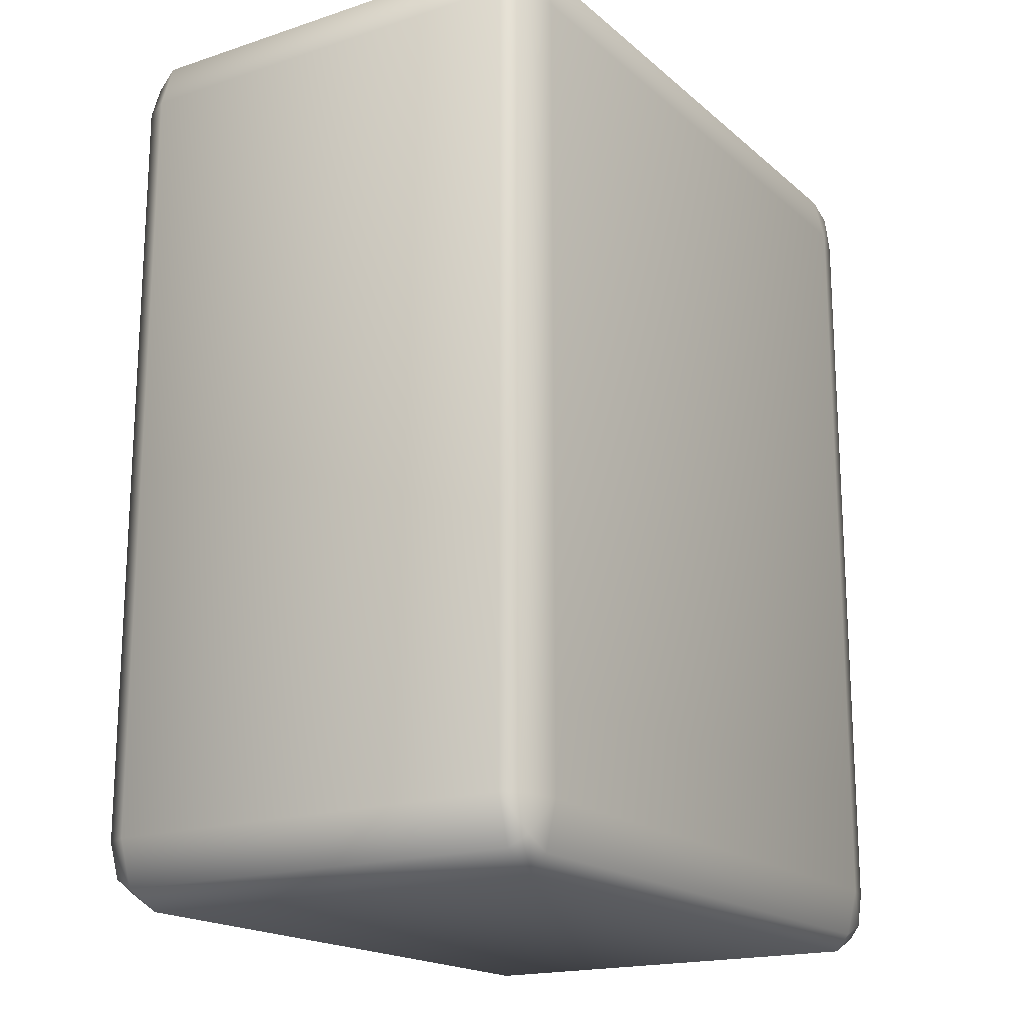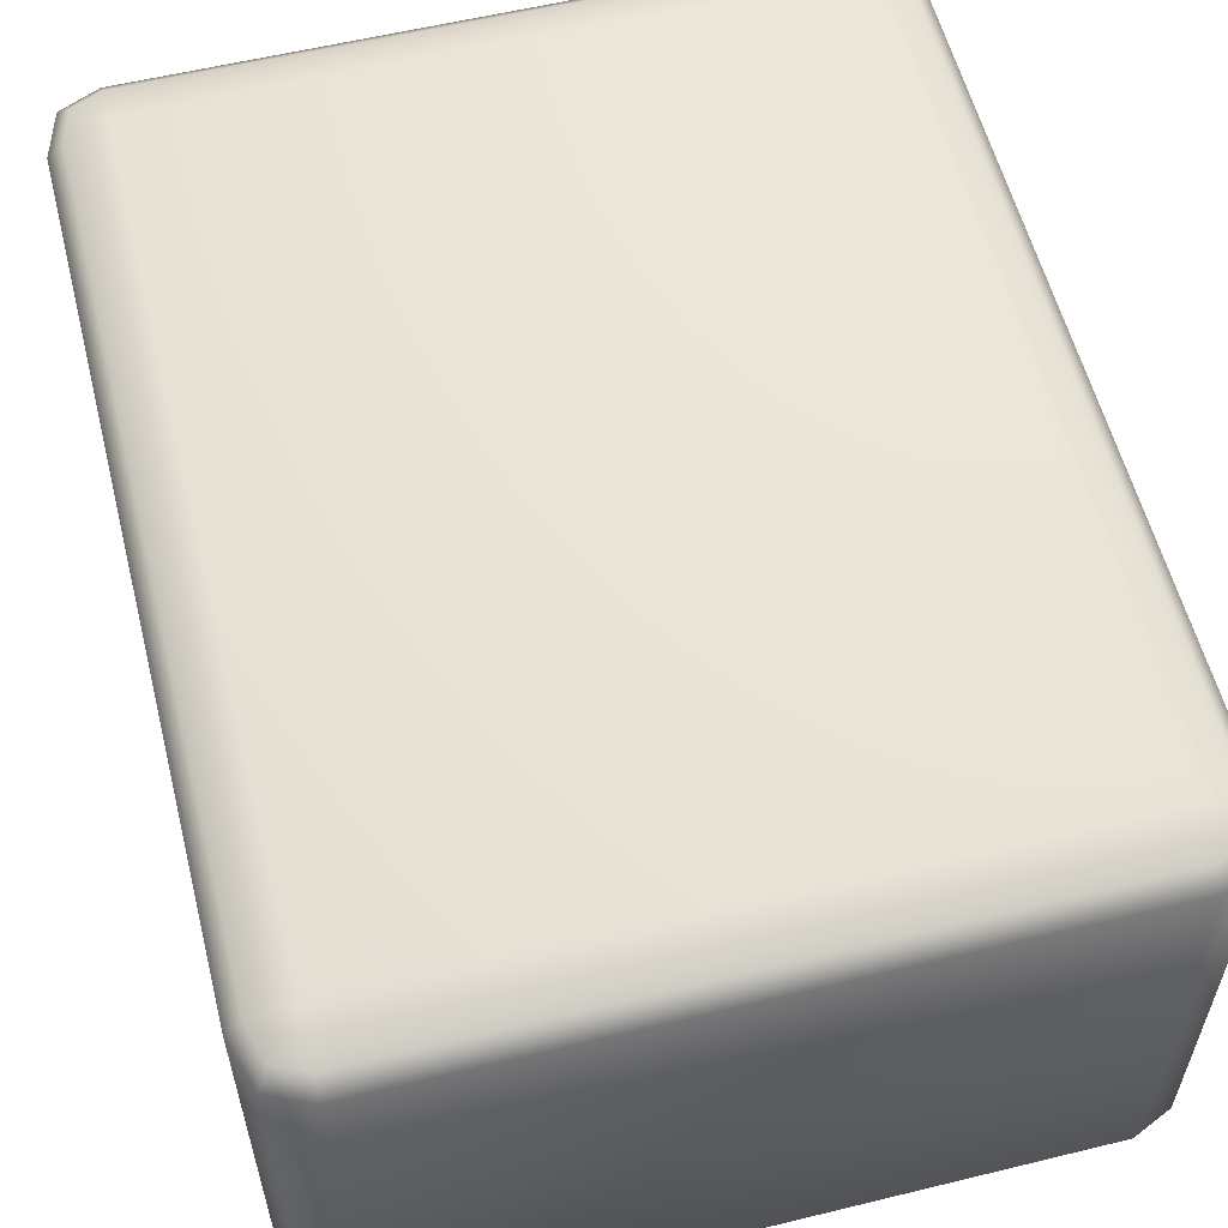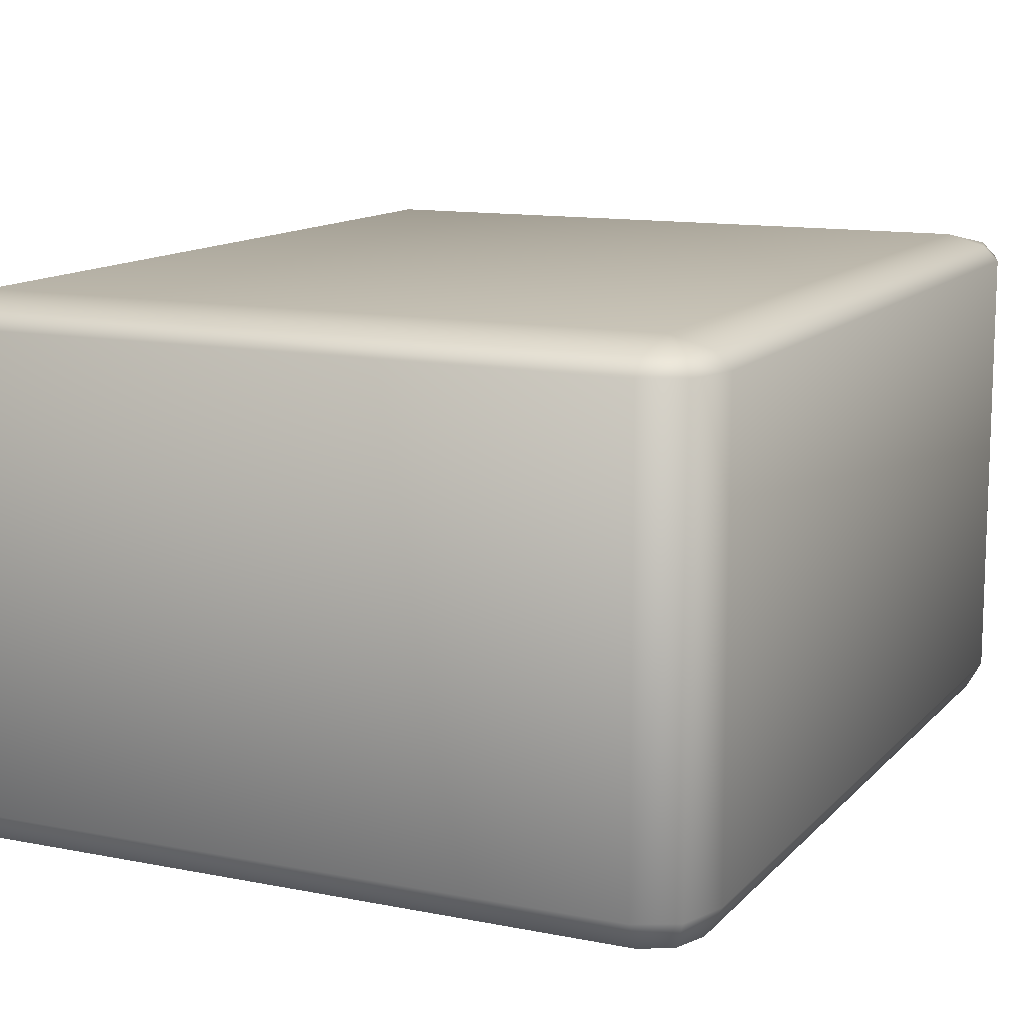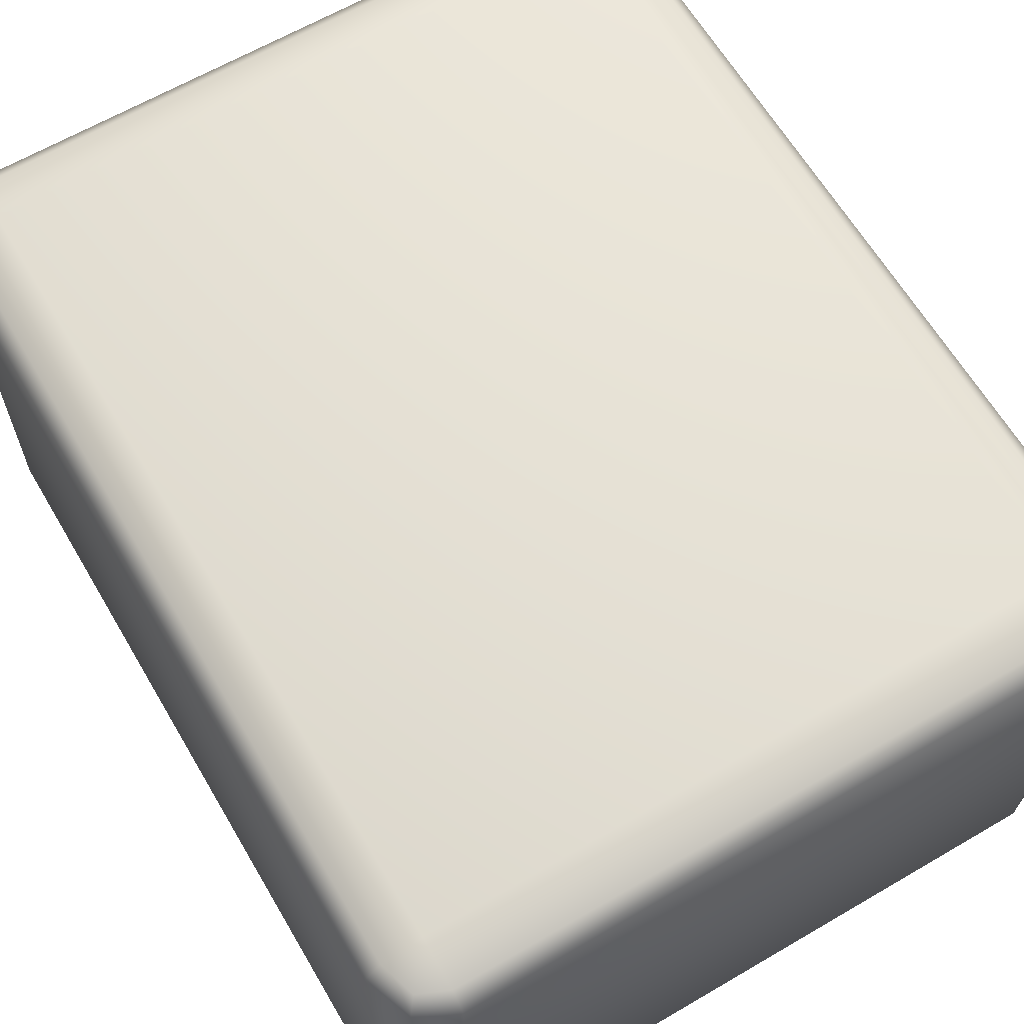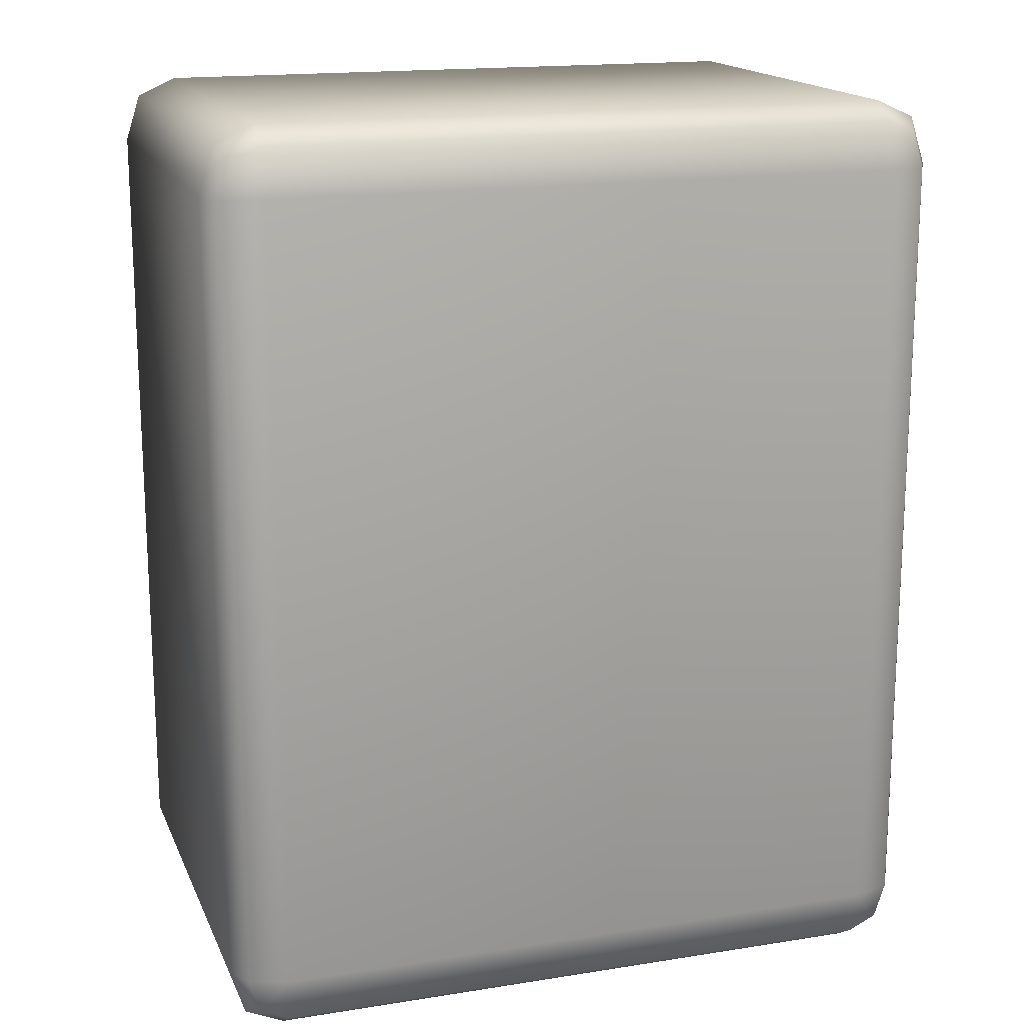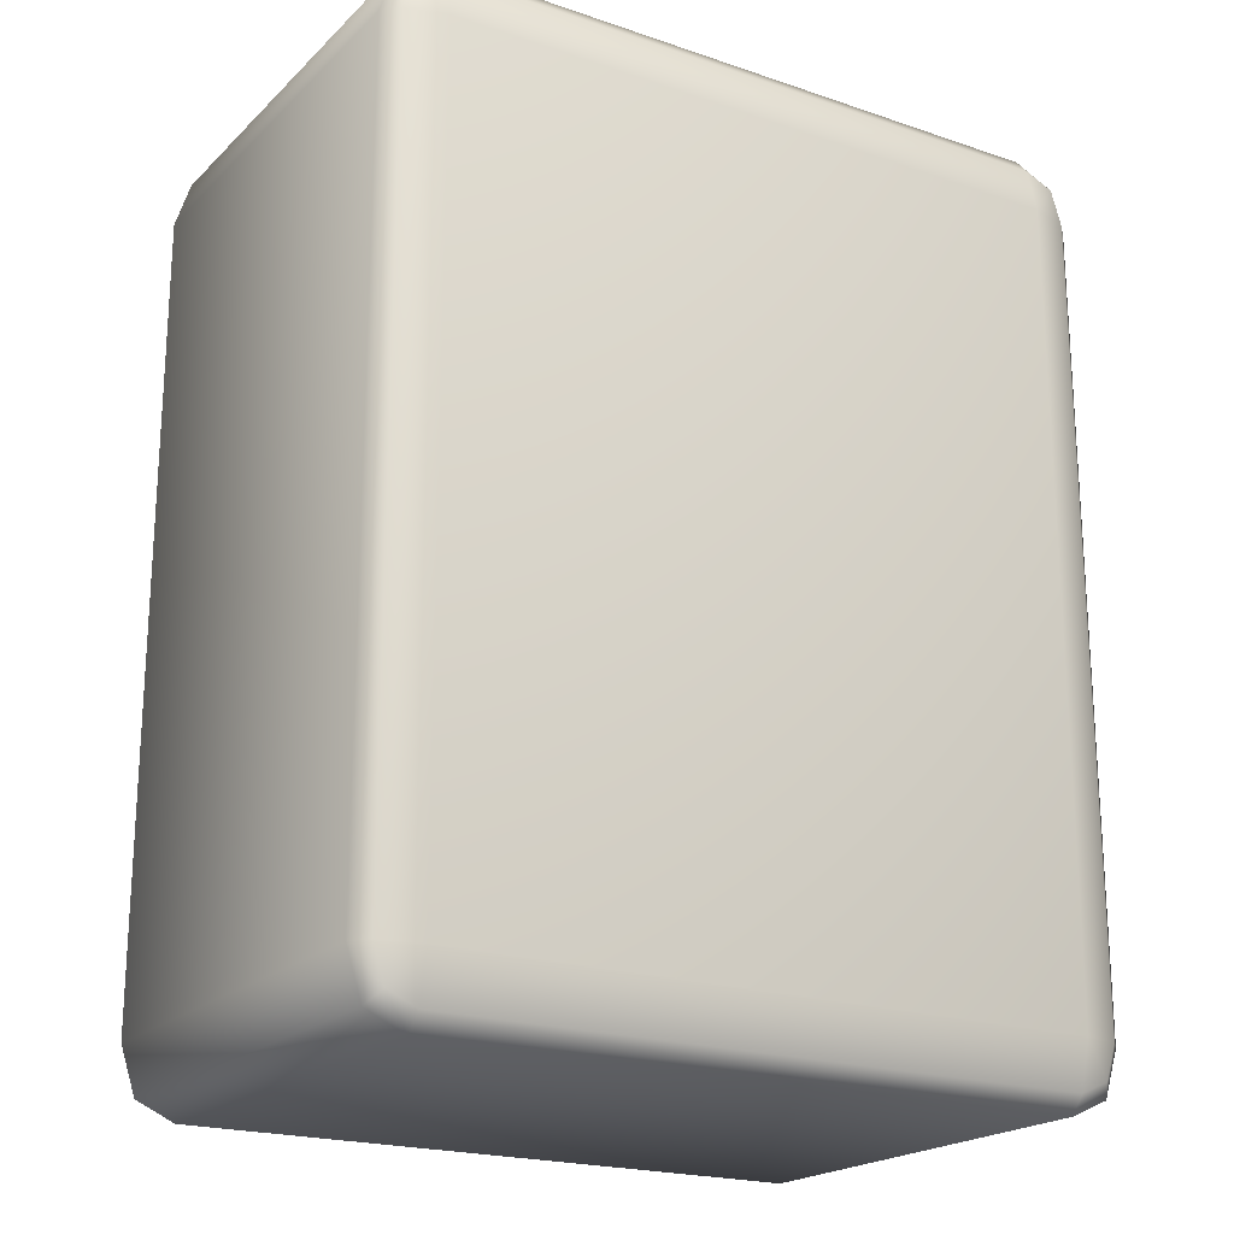
<metadata>
{"format":"obj","ext":"obj","renderer":"f3d","projection":"perspective","resolution":1024,"background":"white","views":[{"elev":-18.2,"azim":122.5,"up":"+Z"},{"elev":57.7,"azim":-14.2,"up":"+Y"},{"elev":12.3,"azim":25.1,"up":"+Y"},{"elev":63.8,"azim":149.5,"up":"+Y"},{"elev":16.7,"azim":-17.9,"up":"+Z"},{"elev":-20.5,"azim":148.3,"up":"+Z"}]}
</metadata>
<code>
g Dot_4
v 2.897 -2.267 3.624
v -2.897 -2.267 -3.624
v -2.897 -2.267 3.624
v 2.897 -2.267 -3.624
v 3.252 -2.168 3.62
v 3.252 -2.168 -3.62
v 2.891 -2.168 -4.054
v -2.891 -2.168 -4.054
v 2.891 -2.168 4.054
v -2.891 -2.168 4.054
v -3.252 -2.168 3.62
v -3.252 -2.168 -3.62
v 3.156 -2.156 -3.939
v -3.156 -2.156 -3.939
v -3.156 -2.156 3.939
v 3.156 -2.156 3.939
v -2.897 2.267 3.624
v 2.897 2.267 -3.624
v 2.897 2.267 3.624
v -2.897 2.267 -3.624
v -2.891 2.169 -4.054
v 2.891 2.169 -4.054
v 3.252 2.169 -3.62
v 3.252 2.169 3.62
v -3.252 2.169 3.62
v -3.252 2.169 -3.62
v -2.891 2.169 4.054
v 2.891 2.169 4.054
v 3.156 2.168 -3.939
v -3.156 2.168 -3.939
v -3.156 2.168 3.939
v 3.156 2.168 3.939
v 3.156 -2.156 -3.939
v 2.897 -1.921 -4.214
v 2.891 -2.168 -4.054
v 3.252 -1.916 -4.054
v -2.897 -1.921 -4.214
v -2.891 -2.168 -4.054
v 2.897 2.033 -4.214
v -2.897 2.033 -4.214
v 3.252 2.033 -4.054
v -3.252 2.033 -4.054
v -3.252 -1.916 -4.054
v -3.388 -1.921 -3.624
v -3.156 -2.156 -3.939
v -3.252 -2.168 -3.62
v -3.252 -2.168 3.62
v -3.388 -1.921 3.624
v -3.388 2.033 -3.624
v -3.388 2.033 3.624
v -3.252 2.033 4.054
v -3.252 -1.916 4.054
v -2.897 -1.921 4.214
v -3.156 -2.156 3.939
v -2.891 -2.168 4.054
v 2.891 -2.168 4.054
v 2.897 -1.921 4.214
v -2.897 2.033 4.214
v 2.897 2.033 4.214
v 3.252 2.033 4.054
v 3.252 -1.916 4.054
v -3.156 2.168 3.939
v -3.252 2.169 3.62
v -3.252 2.169 -3.62
v 3.156 2.168 3.939
v 2.891 2.169 4.054
v -2.891 2.169 4.054
v 3.156 -2.156 3.939
v -3.156 2.168 -3.939
v -2.891 2.169 -4.054
v 2.891 2.169 -4.054
v 3.156 2.168 -3.939
v 3.388 2.033 -3.624
v 3.388 -1.921 -3.624
v 3.388 2.033 3.624
v 3.388 -1.921 3.624
v 3.252 -2.168 -3.62
v 3.252 -2.168 3.62
v 3.156 -2.156 3.939
v 3.252 -1.916 4.054
v 3.252 2.033 4.054
v 3.252 2.169 -3.62
v 3.252 2.169 3.62
v 3.156 2.168 3.939
g Dot_4_0
f 3 2 1
f 4 1 2
f 1 4 5
f 6 5 4
f 4 2 7
f 8 7 2
f 1 9 3
f 10 3 9
f 3 11 2
f 12 2 11
f 4 7 13
f 6 4 13
f 2 12 14
f 8 2 14
f 3 10 15
f 11 3 15
f 1 5 16
f 9 1 16
f 19 18 17
f 20 17 18
f 20 18 21
f 22 21 18
f 18 19 23
f 24 23 19
f 17 20 25
f 26 25 20
f 17 27 19
f 28 19 27
f 18 23 29
f 22 18 29
f 20 21 30
f 26 20 30
f 17 25 31
f 27 17 31
f 19 28 32
f 24 19 32
f 35 34 33
f 36 33 34
f 34 35 37
f 38 37 35
f 34 37 39
f 40 39 37
f 39 41 34
f 36 34 41
f 40 37 42
f 43 42 37
f 43 44 42
f 43 45 44
f 43 37 45
f 38 45 37
f 46 44 45
f 46 47 44
f 48 44 47
f 44 48 49
f 49 42 44
f 50 49 48
f 50 48 51
f 52 51 48
f 52 53 51
f 52 54 53
f 52 48 54
f 47 54 48
f 55 53 54
f 55 56 53
f 57 53 56
f 58 51 53
f 53 57 58
f 59 58 57
f 59 57 60
f 61 60 57
f 51 62 50
f 51 58 62
f 63 50 62
f 49 50 64
f 63 64 50
f 60 65 59
f 66 59 65
f 58 59 67
f 66 67 59
f 67 62 58
f 61 57 68
f 56 68 57
f 64 69 49
f 42 49 69
f 42 69 40
f 70 40 69
f 40 70 39
f 71 39 70
f 71 72 39
f 41 39 72
f 41 72 73
f 73 74 41
f 36 41 74
f 73 75 74
f 76 74 75
f 74 76 77
f 78 77 76
f 78 76 79
f 80 79 76
f 75 81 76
f 80 76 81
f 82 73 72
f 75 73 83
f 82 83 73
f 36 74 33
f 77 33 74
f 81 75 84
f 83 84 75

</code>
